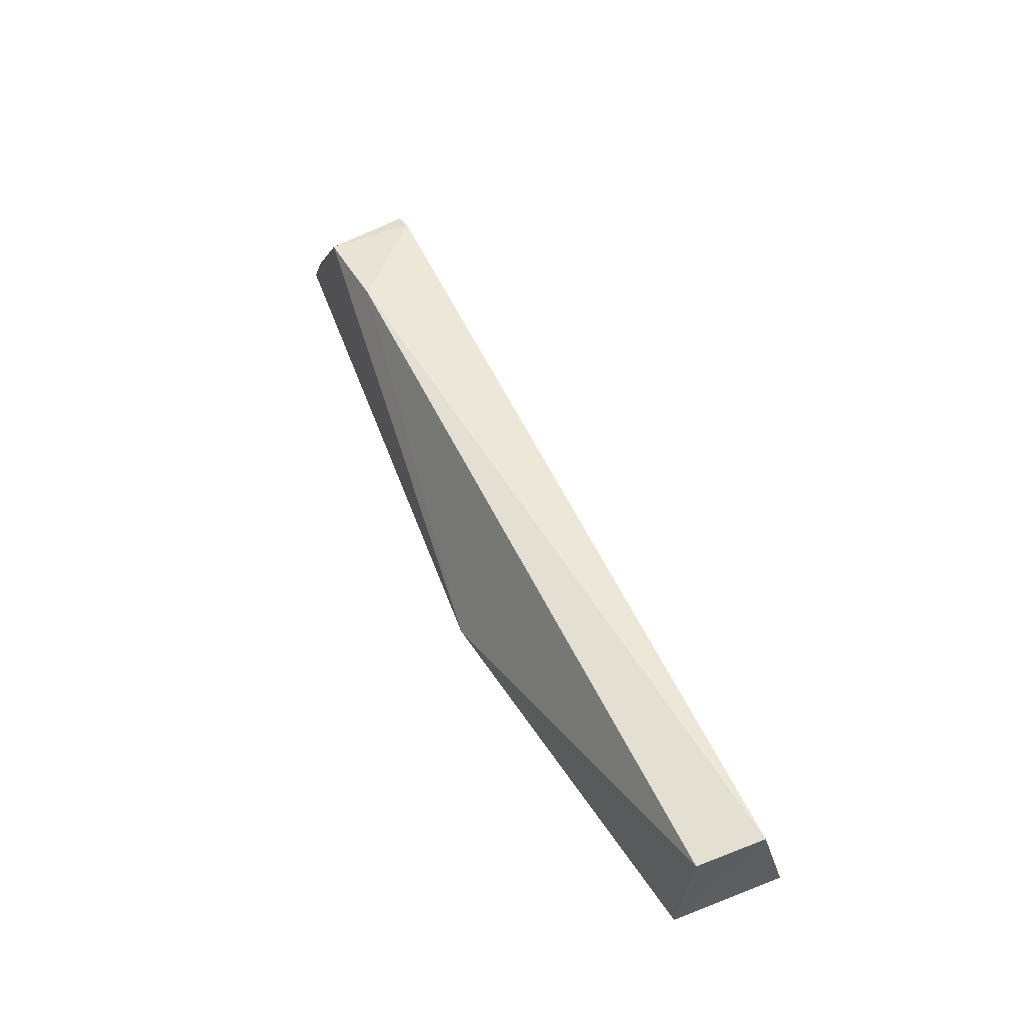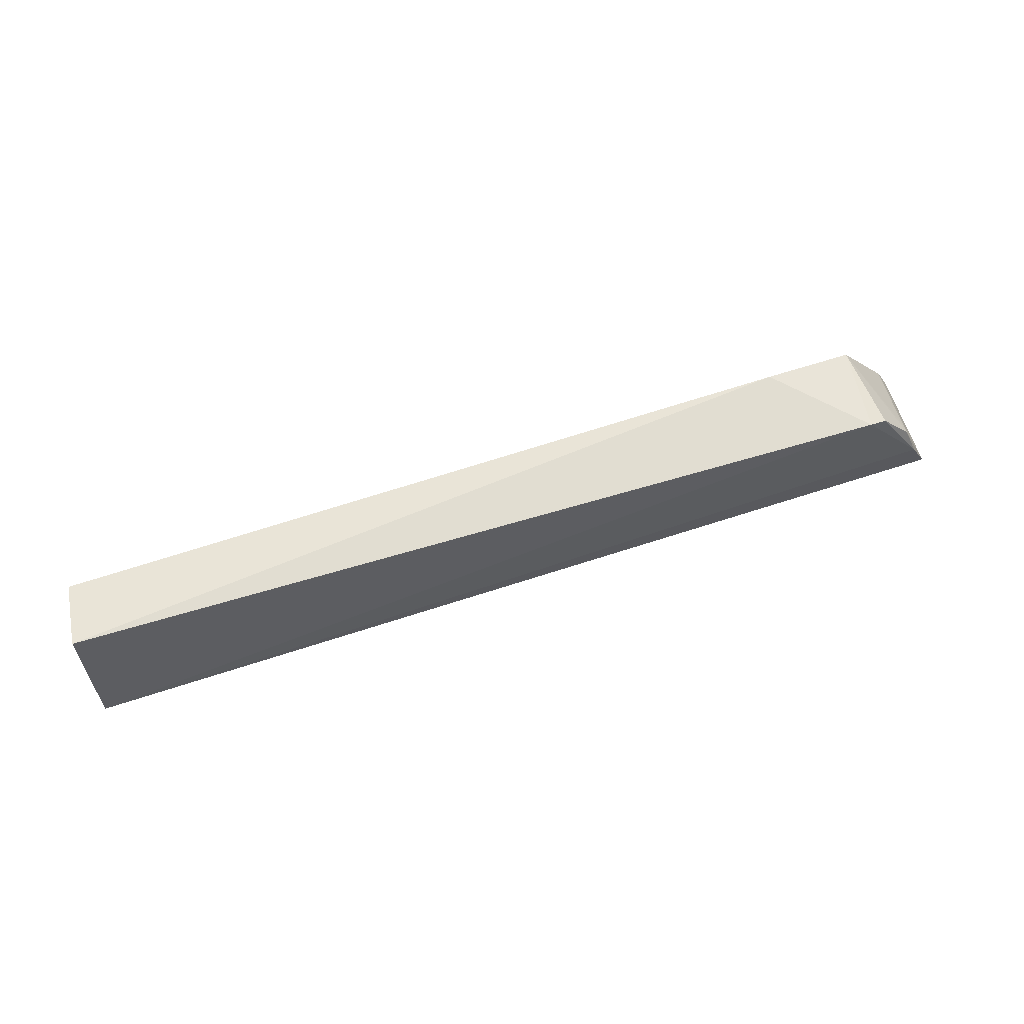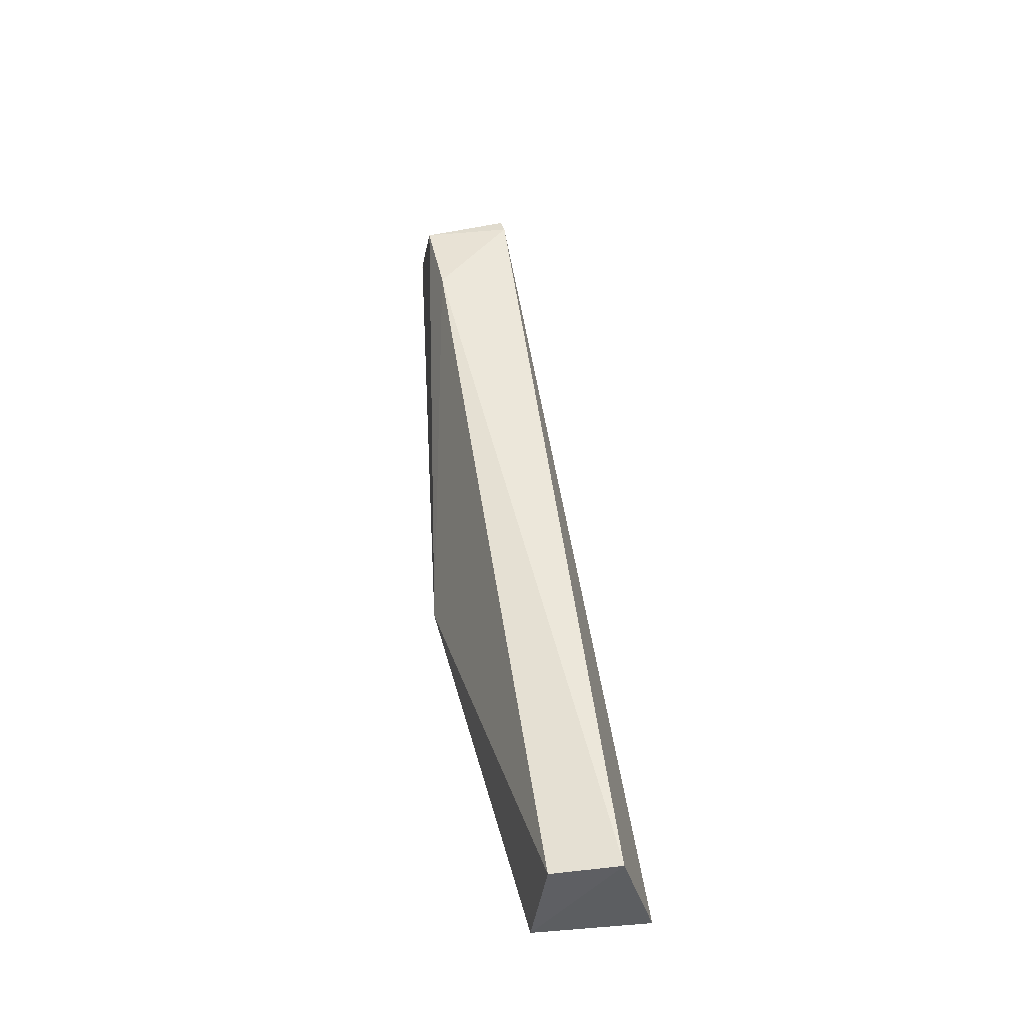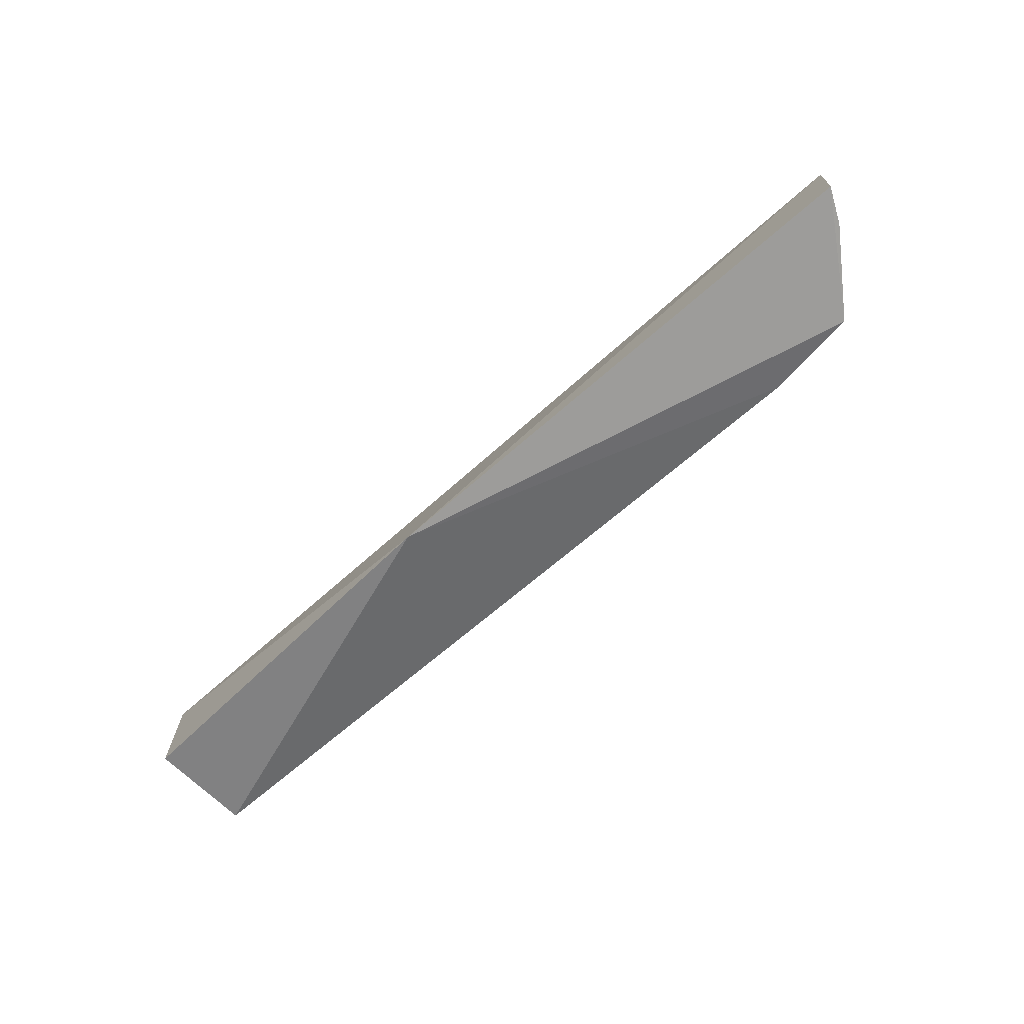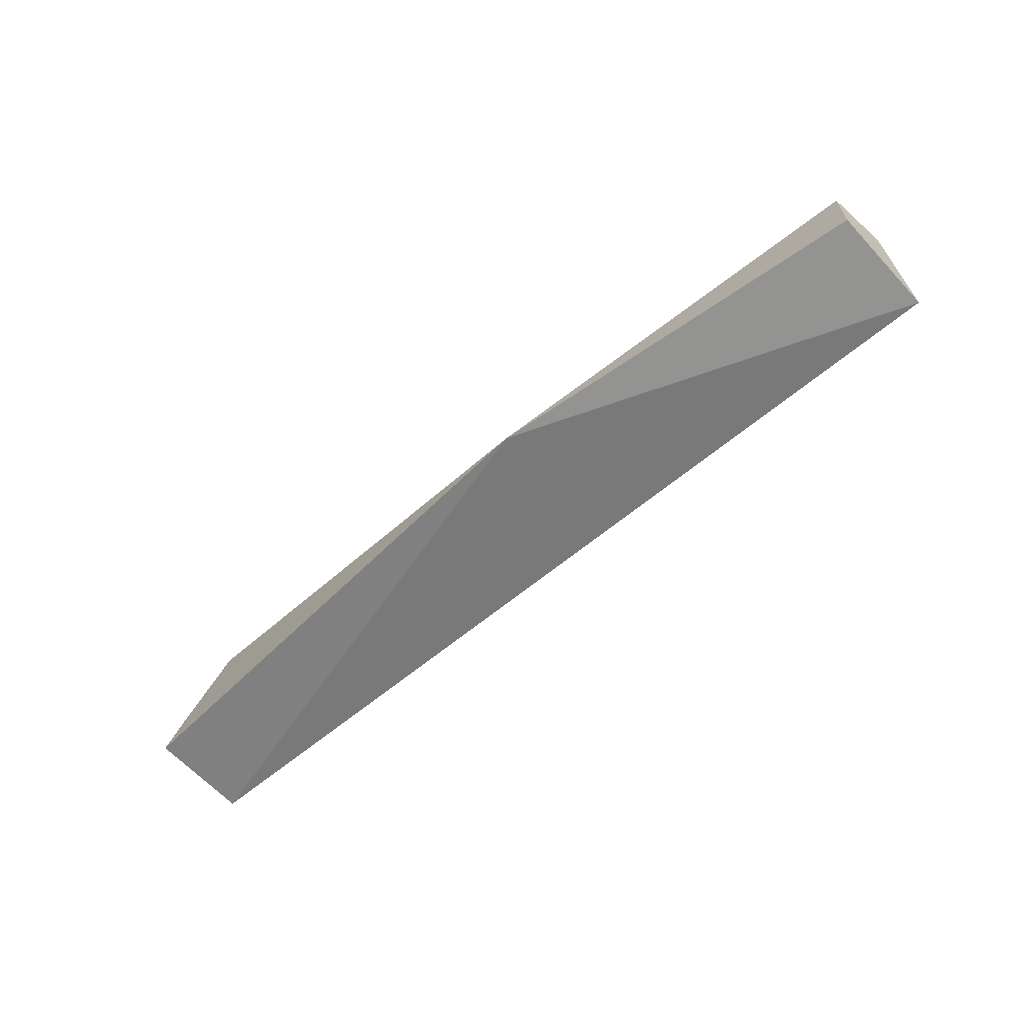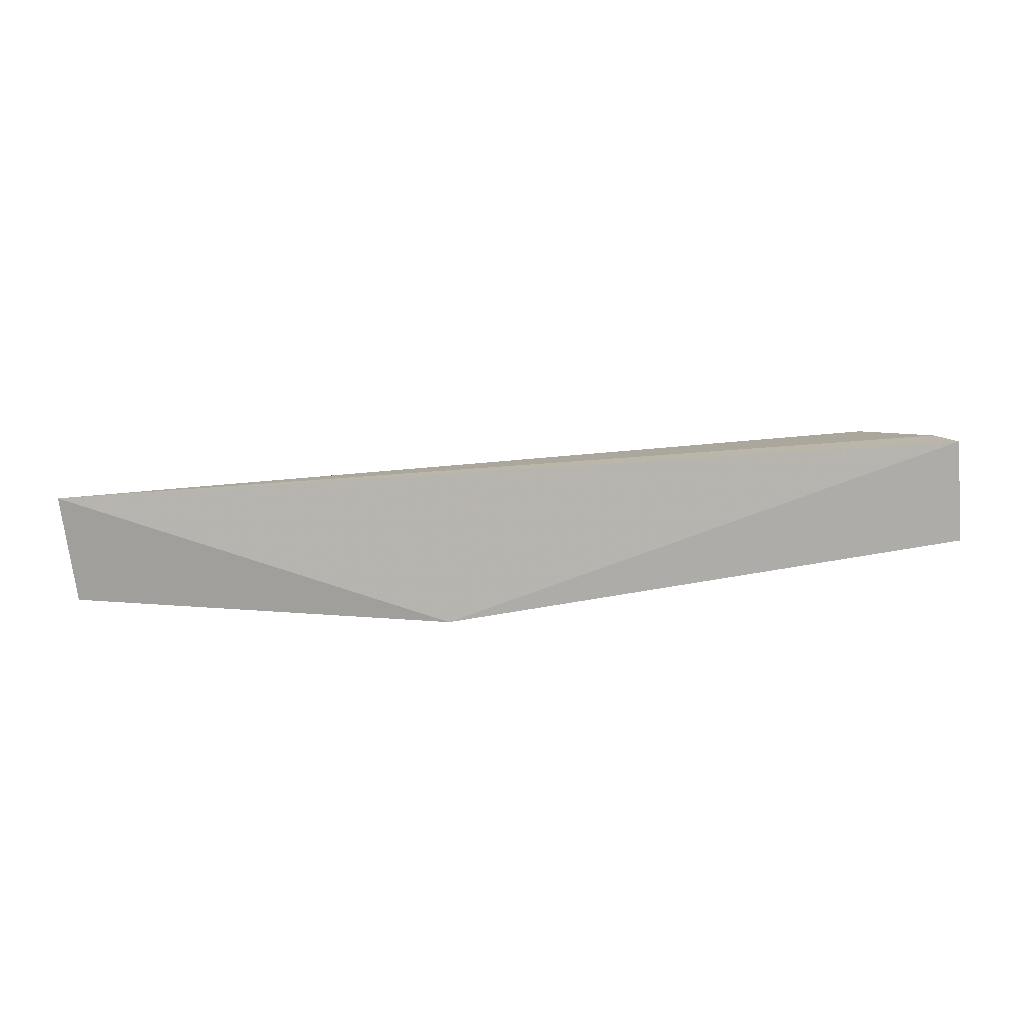
<metadata>
{"format":"obj","ext":"obj","renderer":"f3d","projection":"perspective","resolution":1024,"background":"white","views":[{"elev":54.7,"azim":68.0,"up":"+Z"},{"elev":66.4,"azim":165.4,"up":"+Z"},{"elev":50.1,"azim":85.1,"up":"+Z"},{"elev":-72.9,"azim":-138.5,"up":"+Y"},{"elev":-62.9,"azim":43.6,"up":"+Z"},{"elev":-73.6,"azim":-172.5,"up":"+Z"}]}
</metadata>
<code>
v -0.03009 -0.01324 0.04936
v -0.03032 -0.0173 0.04865
v -0.03023 -0.01127 0.04211
v -0.08722 -0.01491 0.04174
v -0.08249 -0.02078 0.04841
v -0.08228 -0.01533 0.04875
v -0.03014 -0.0182 0.04226
v -0.07689 -0.02015 0.0491
v -0.08615 -0.01491 0.04387
v -0.05386 -0.02231 0.04072
v -0.08588 -0.02112 0.04353
v -0.08337 -0.01549 0.04844
v -0.0854 -0.01545 0.04584
v -0.08686 -0.02133 0.04141
v -0.08521 -0.01633 0.04585
f 6 1 3
f 7 1 2
f 7 3 1
f 8 2 1
f 8 6 5
f 8 1 6
f 9 6 3
f 9 3 4
f 10 7 2
f 10 4 3
f 10 3 7
f 10 8 5
f 10 2 8
f 12 5 6
f 12 6 9
f 13 9 4
f 13 12 9
f 13 5 12
f 14 10 5
f 14 5 11
f 14 4 10
f 14 13 4
f 14 11 13
f 15 13 11
f 15 11 5
f 15 5 13

</code>
